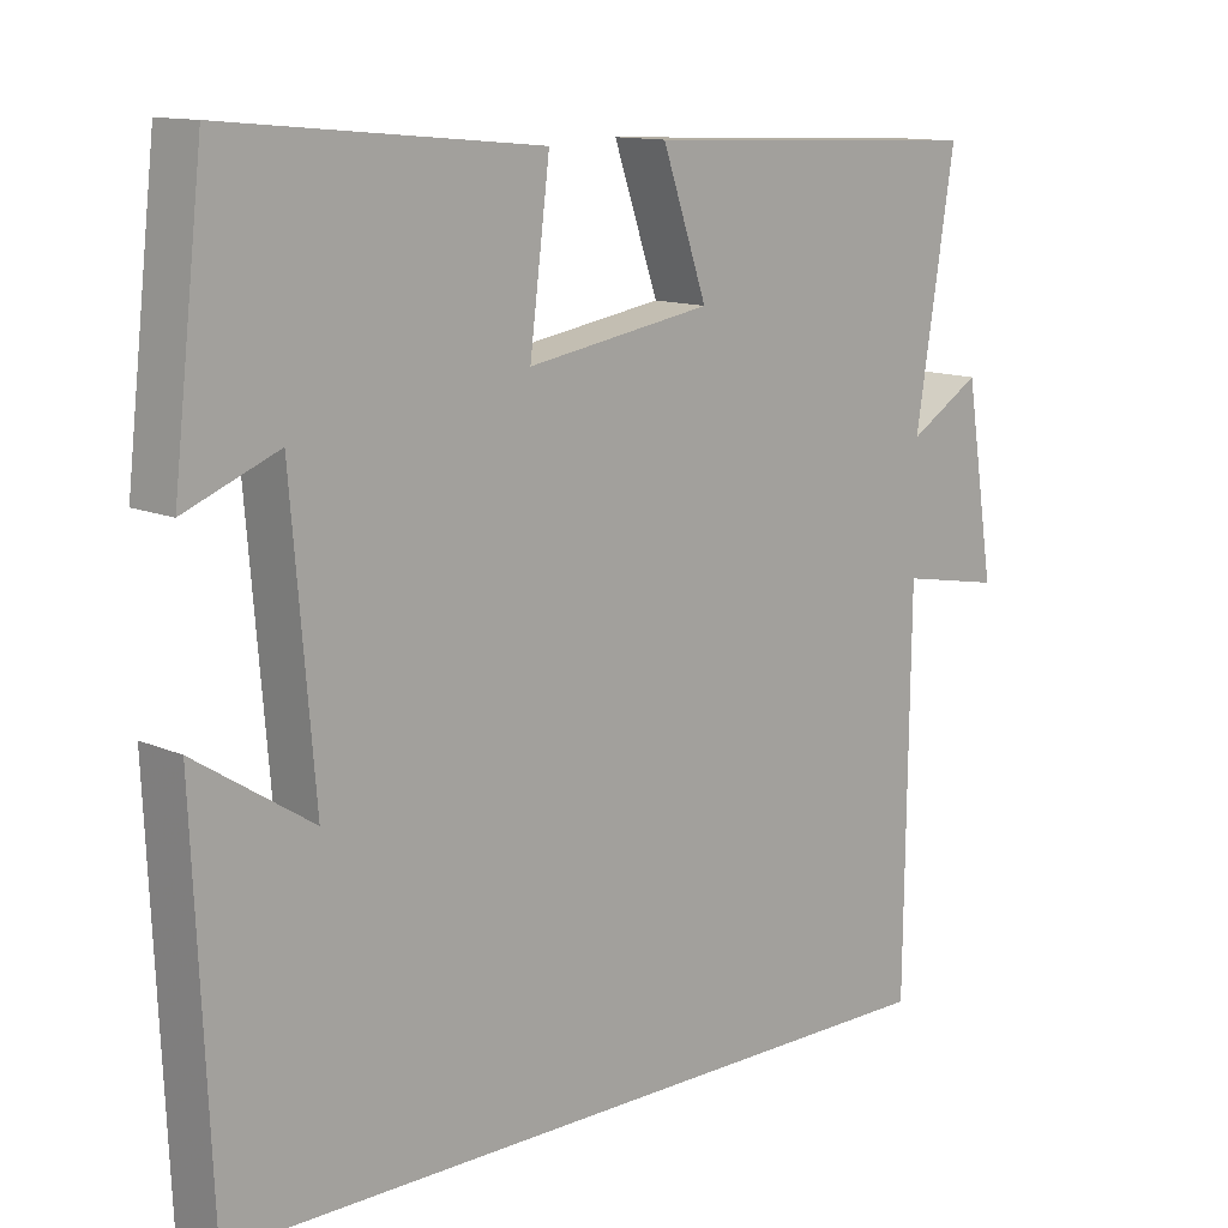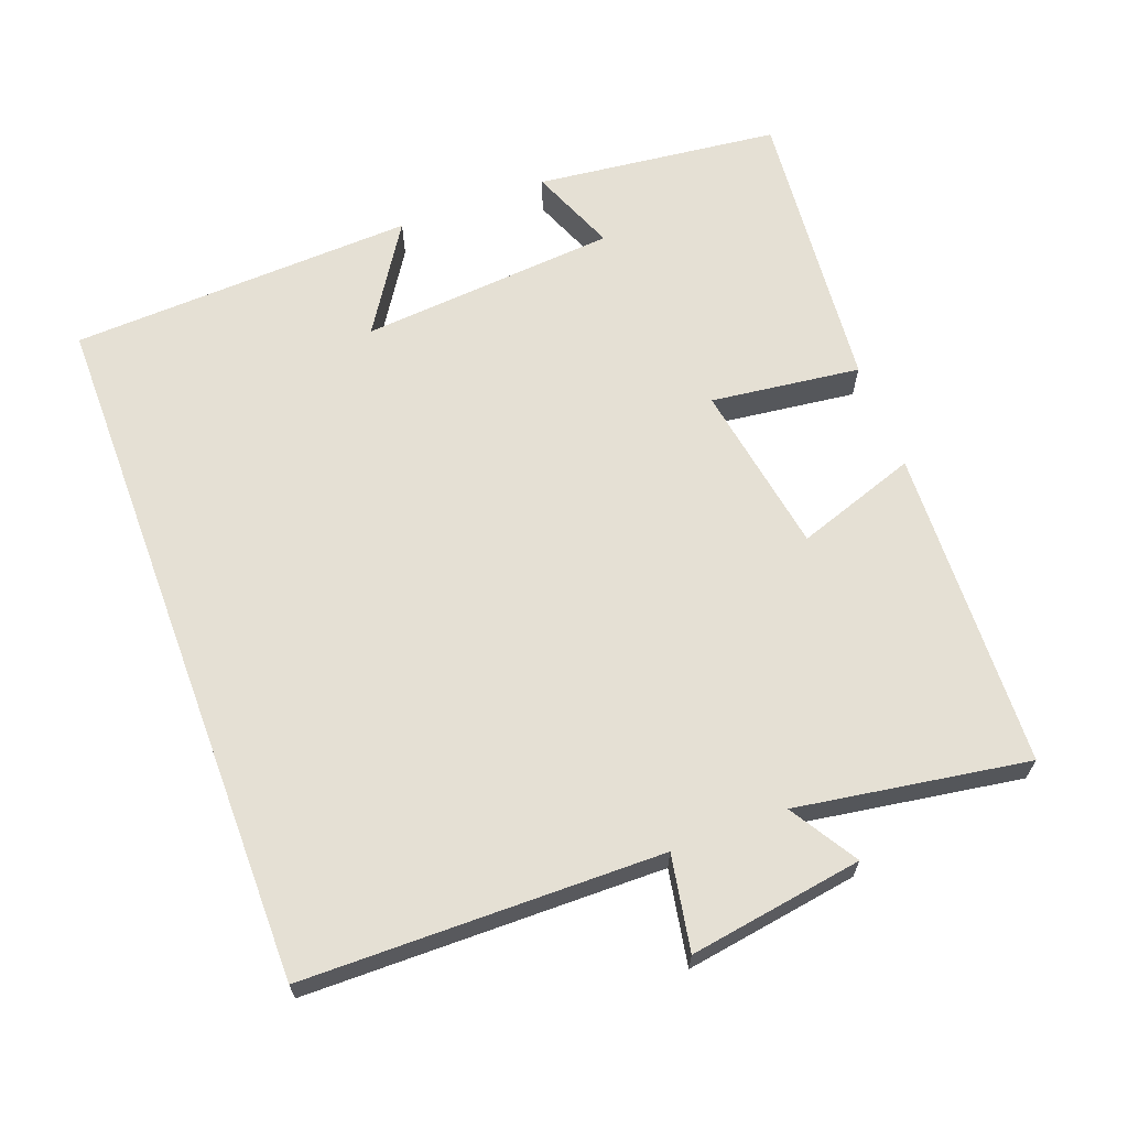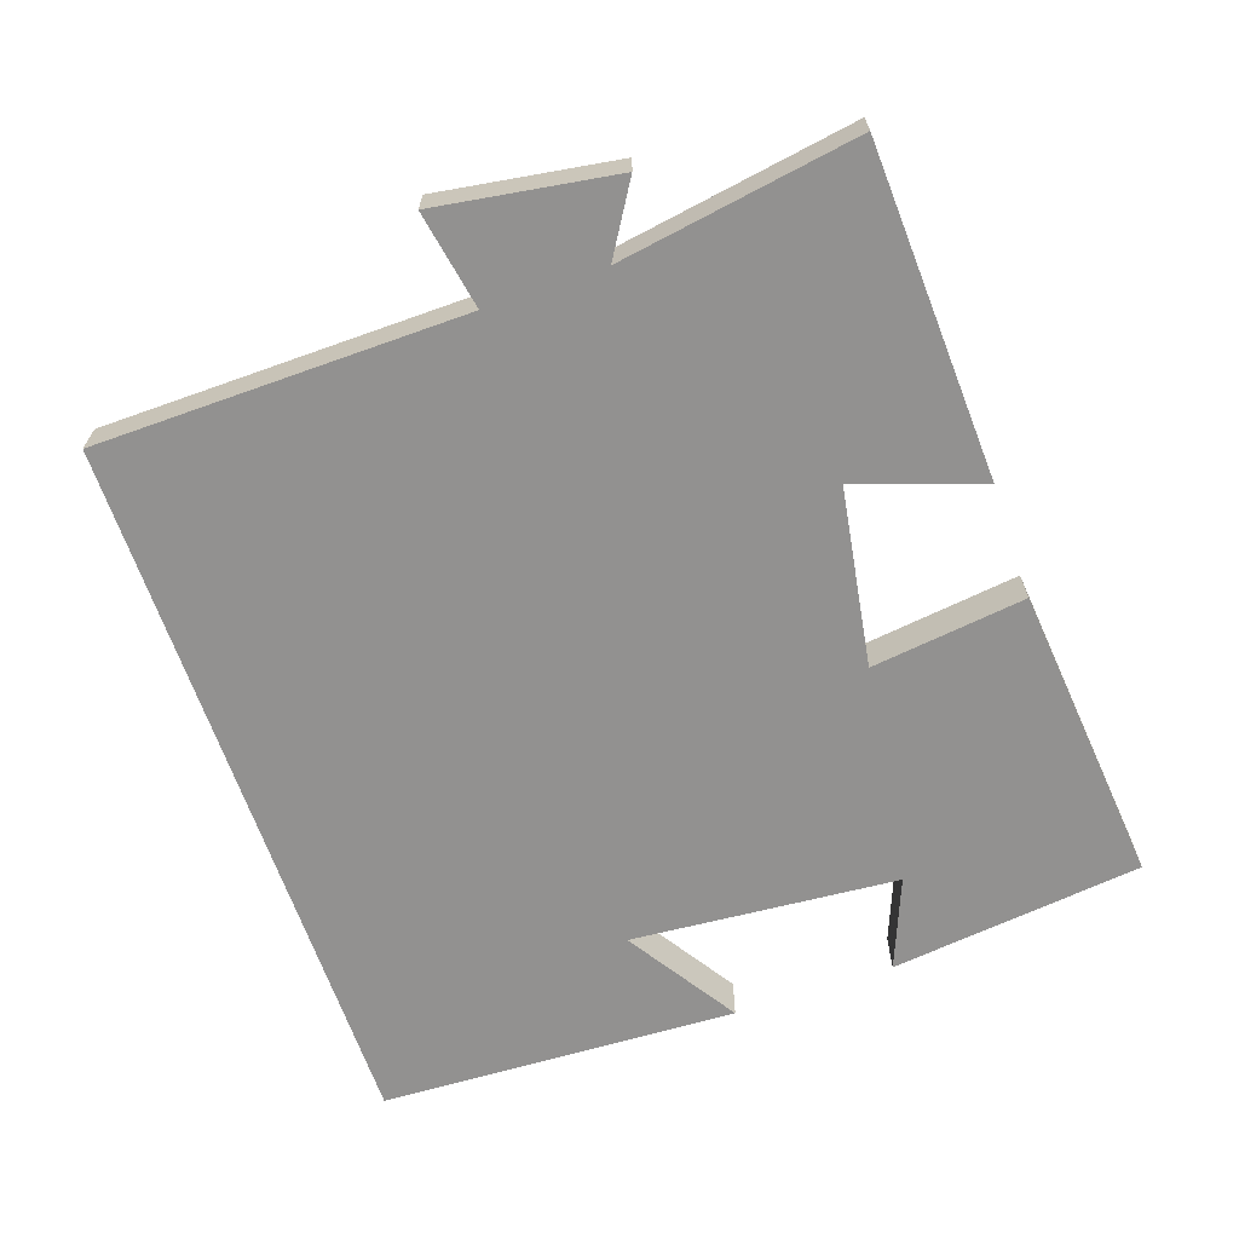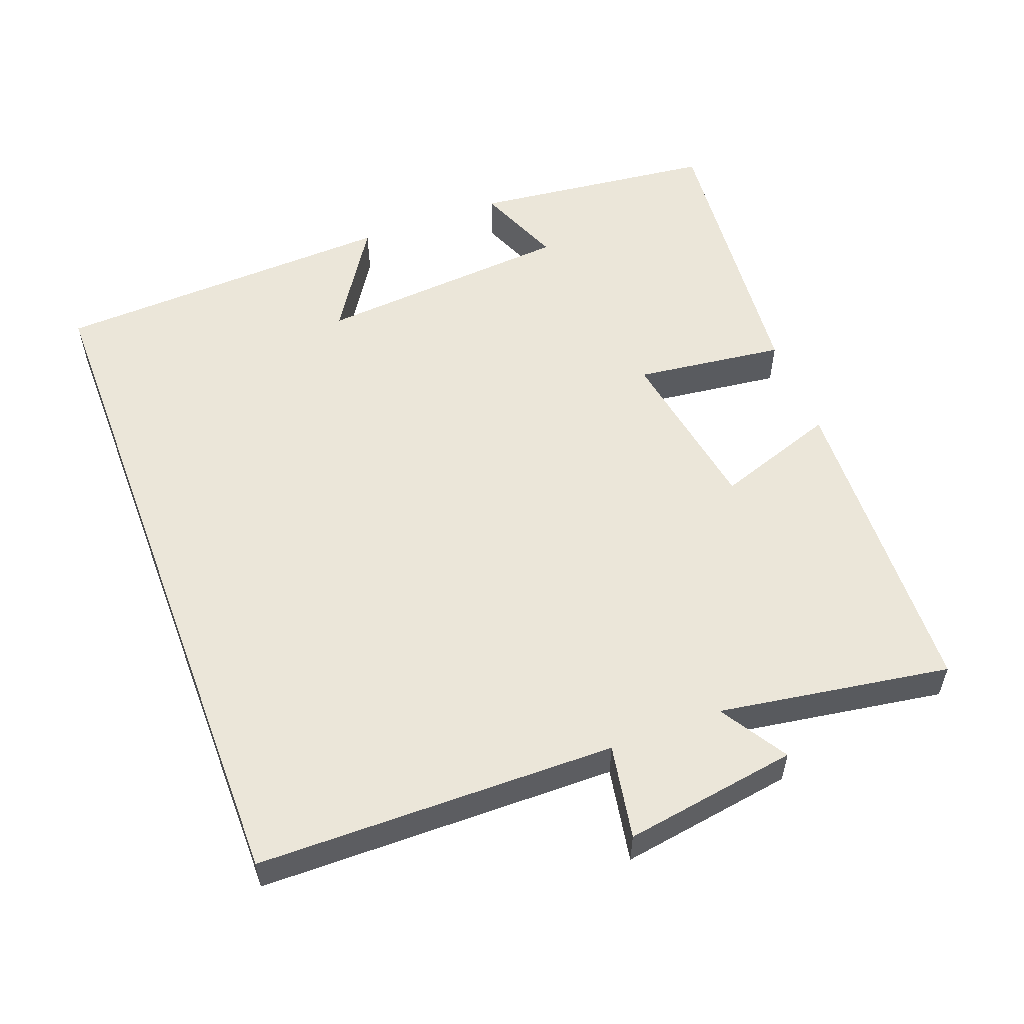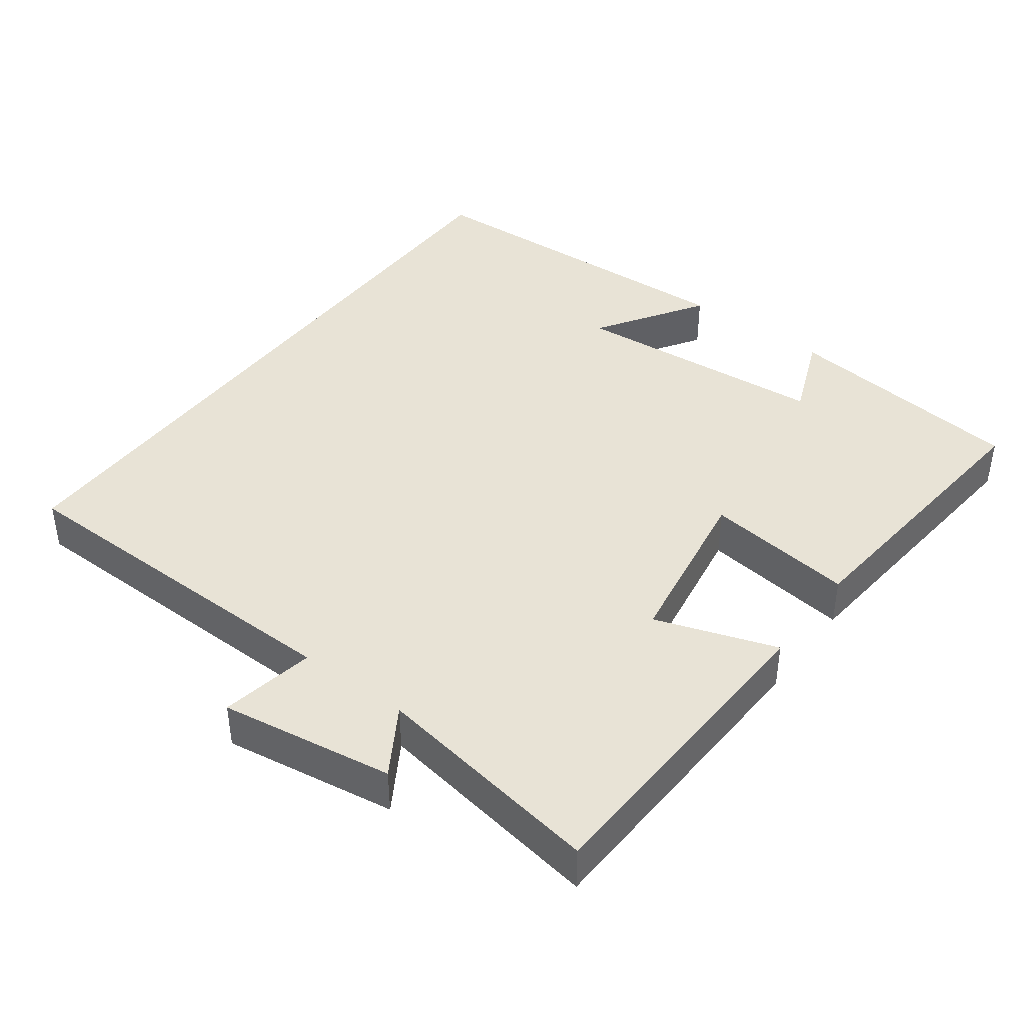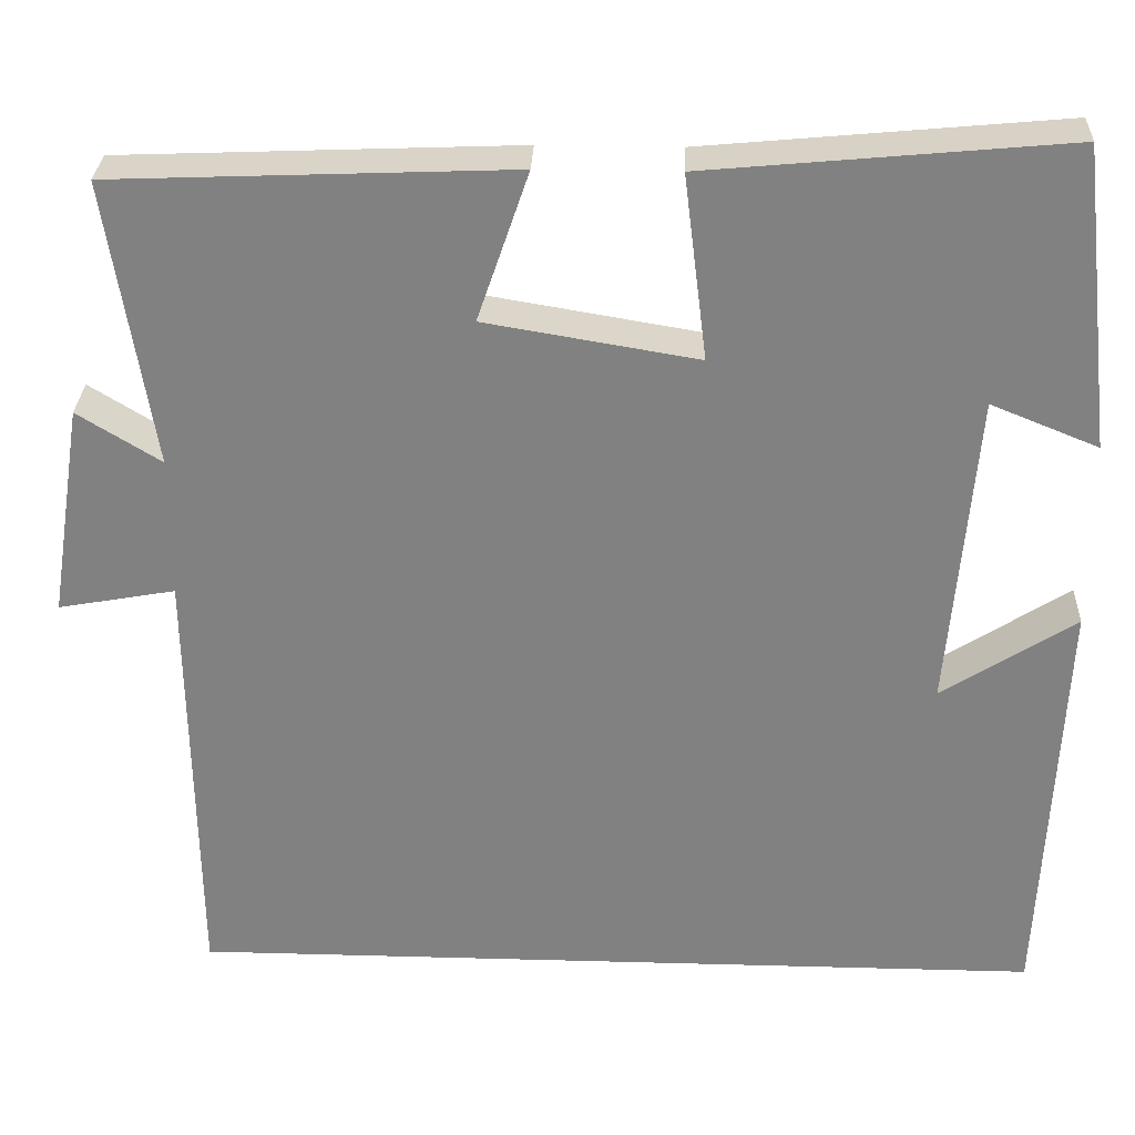
<metadata>
{"format":"obj","ext":"obj","renderer":"f3d","projection":"perspective","resolution":1024,"background":"white","views":[{"elev":12.4,"azim":135.9,"up":"+Z"},{"elev":65.2,"azim":-110.5,"up":"+Y"},{"elev":-66.1,"azim":-70.9,"up":"+Y"},{"elev":55.1,"azim":-110.7,"up":"+Y"},{"elev":41.5,"azim":-53.2,"up":"+Y"},{"elev":29.4,"azim":2.3,"up":"+Z"}]}
</metadata>
<code>
v 0.461 0.07 0.538
v 0.5 0.07 0.197
v 0.379 0.07 0.246
v 0.349 0.07 -0.114
v 0.5 0.07 -0.017
v 0.478 0.07 -0.5
v -0.494 0.07 -0.5
v -0.5 0.07 -0.001
v -0.632 0.07 -0.025
v -0.594 0.07 0.217
v -0.5 0.07 0.159
v -0.551 0.07 0.482
v -0.102 0.07 0.5
v -0.16 0.07 0.331
v 0.08 0.07 0.291
v 0.054 0.07 0.5
v 0.461 0 0.538
v 0.5 0 0.197
v 0.379 0 0.246
v 0.349 0 -0.114
v 0.5 0 -0.017
v 0.478 0 -0.5
v -0.494 0 -0.5
v -0.5 0 -0.001
v -0.632 0 -0.025
v -0.594 0 0.217
v -0.5 0 0.159
v -0.551 0 0.482
v -0.102 0 0.5
v -0.16 0 0.331
v 0.08 0 0.291
v 0.054 0 0.5
f 15 16 1
f 11 12 13 14
f 11 14 15
f 8 9 10 11
f 8 11 15
f 7 8 15
f 4 5 6
f 4 6 7 15
f 1 2 3
f 15 1 3
f 3 4 15
f 17 32 31
f 30 29 28 27
f 31 30 27
f 27 26 25 24
f 31 27 24
f 31 24 23
f 22 21 20
f 31 23 22 20
f 19 18 17
f 19 17 31
f 31 20 19
f 1 17 18 2
f 2 18 19 3
f 3 19 20 4
f 4 20 21 5
f 5 21 22 6
f 6 22 23 7
f 7 23 24 8
f 8 24 25 9
f 9 25 26 10
f 10 26 27 11
f 11 27 28 12
f 12 28 29 13
f 13 29 30 14
f 14 30 31 15
f 15 31 32 16
f 16 32 17 1

</code>
